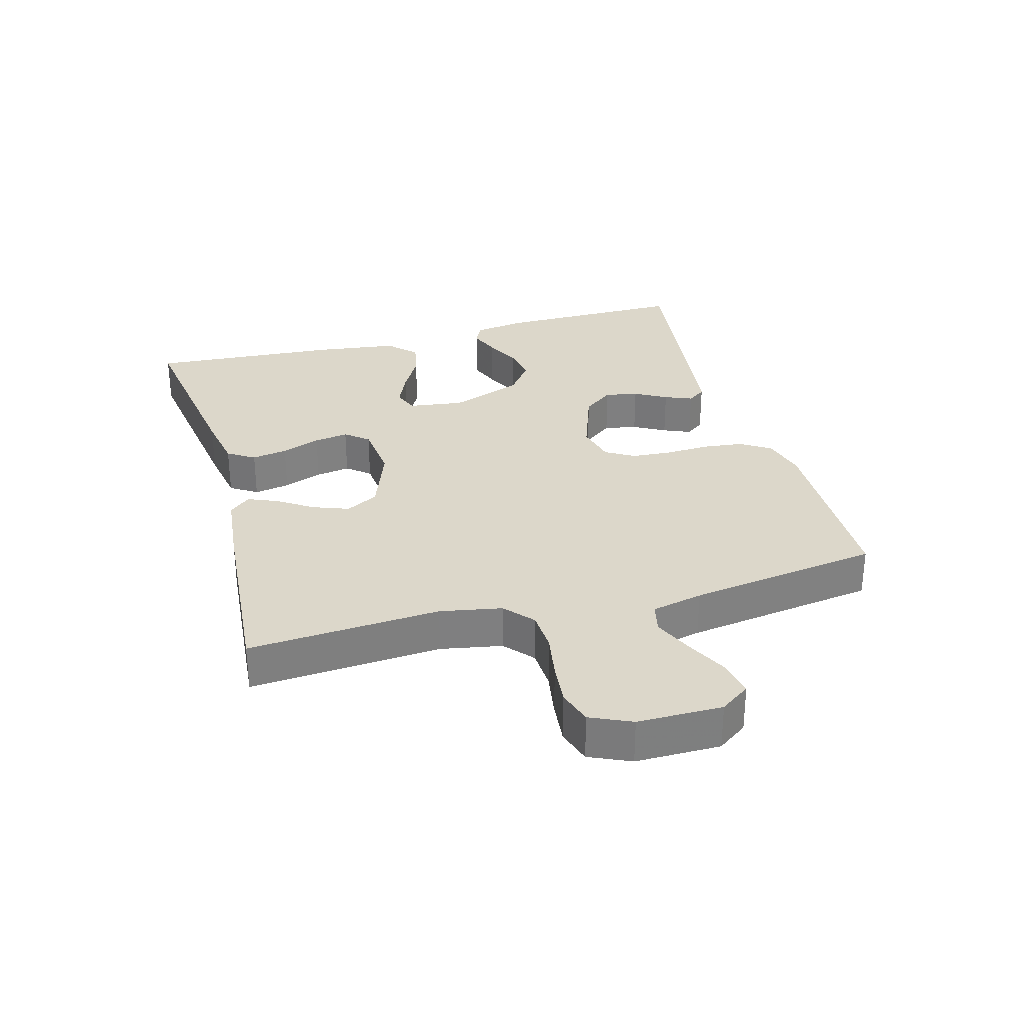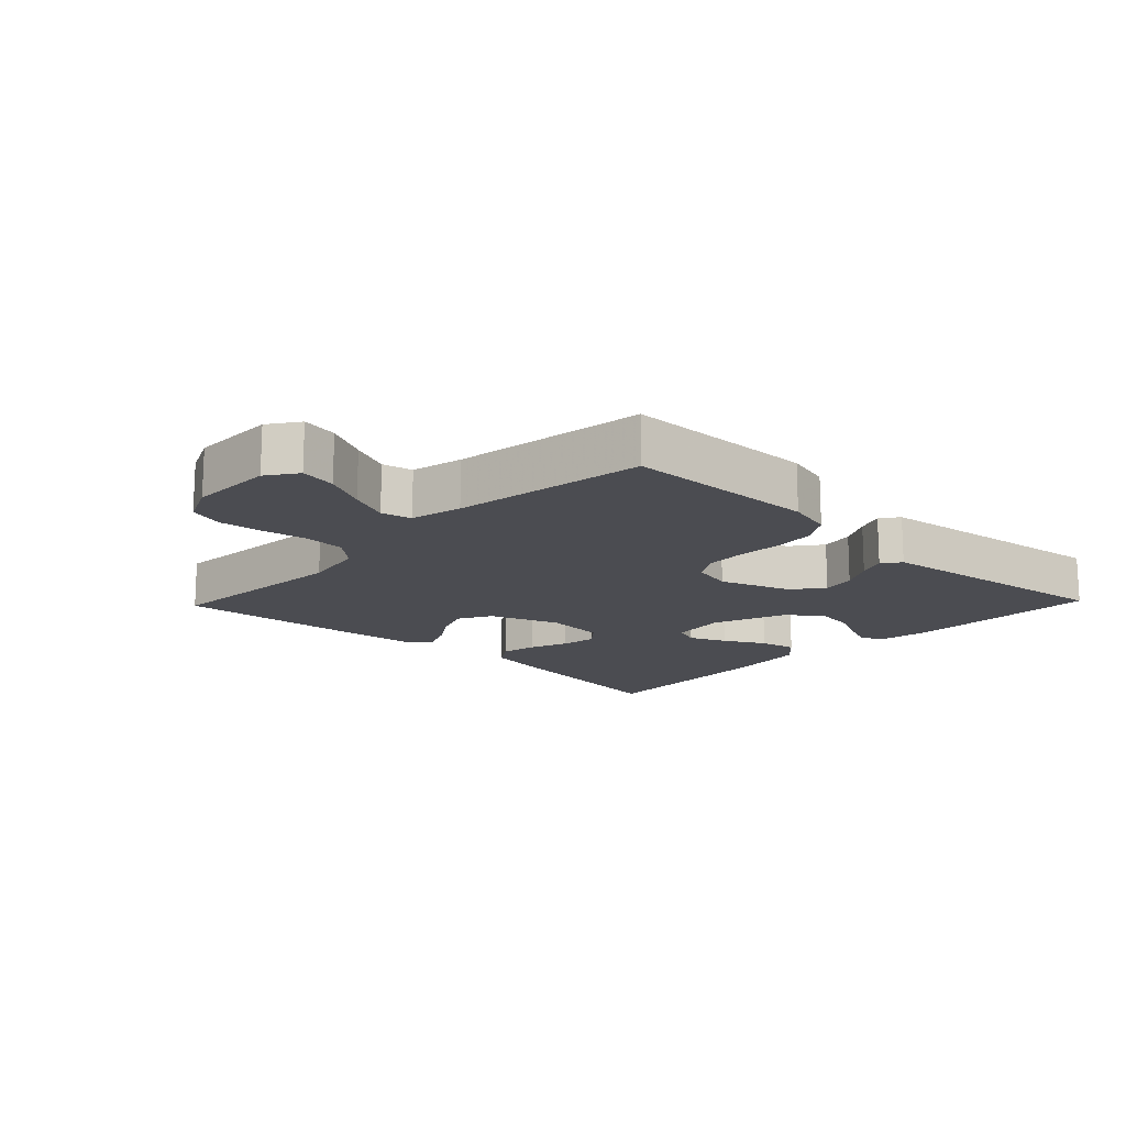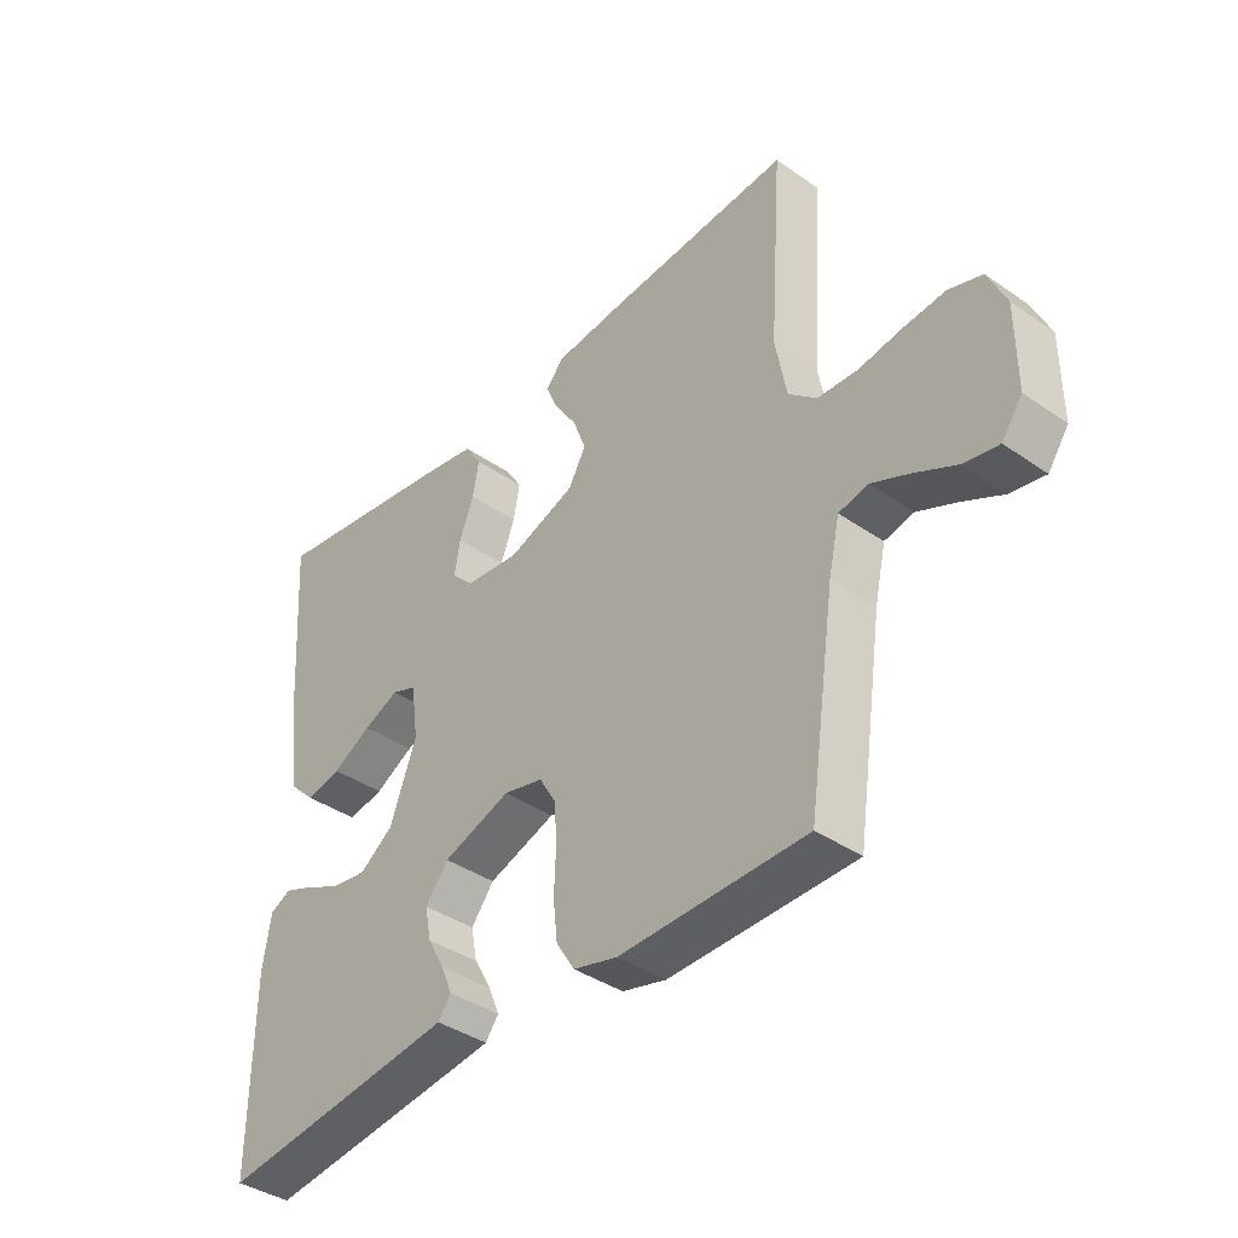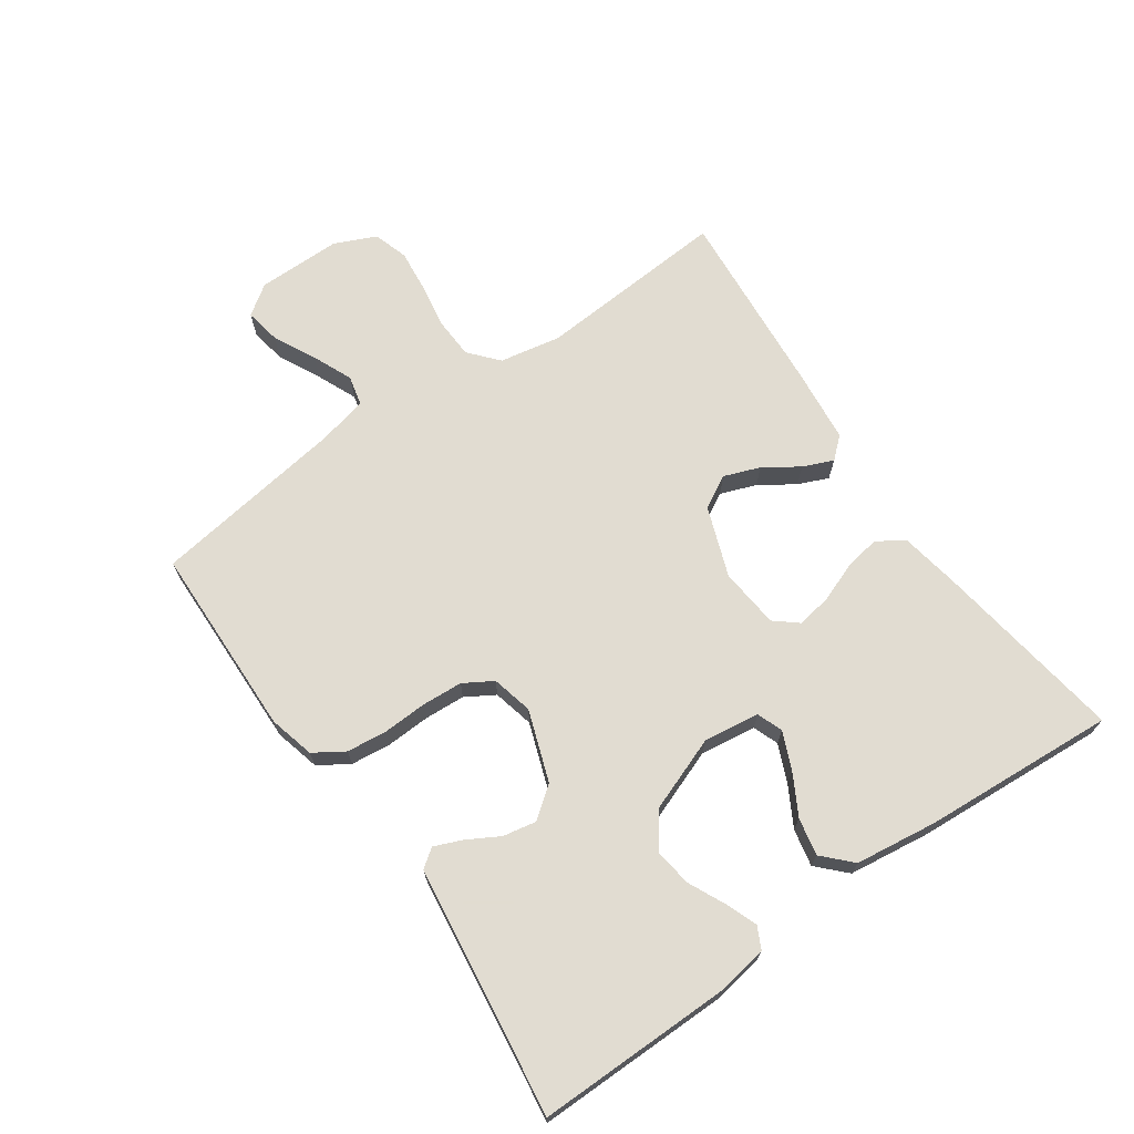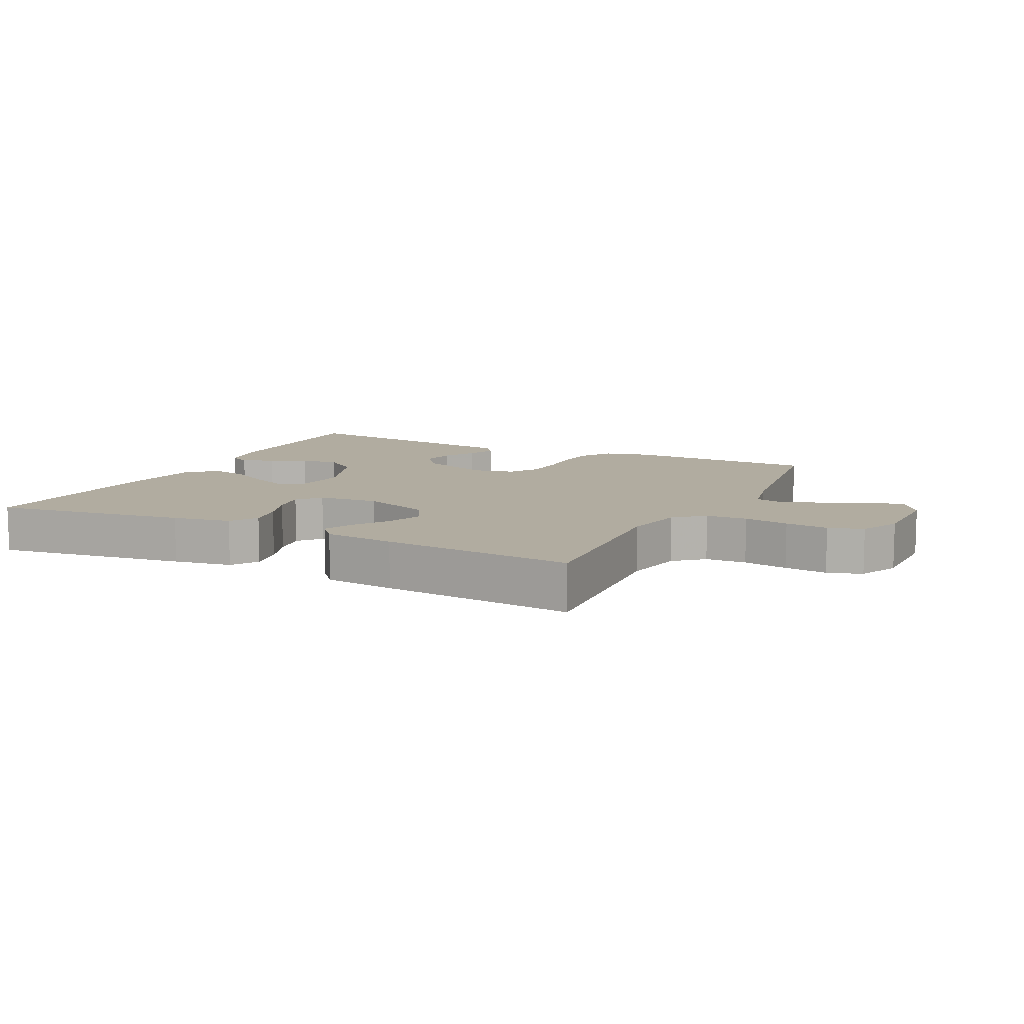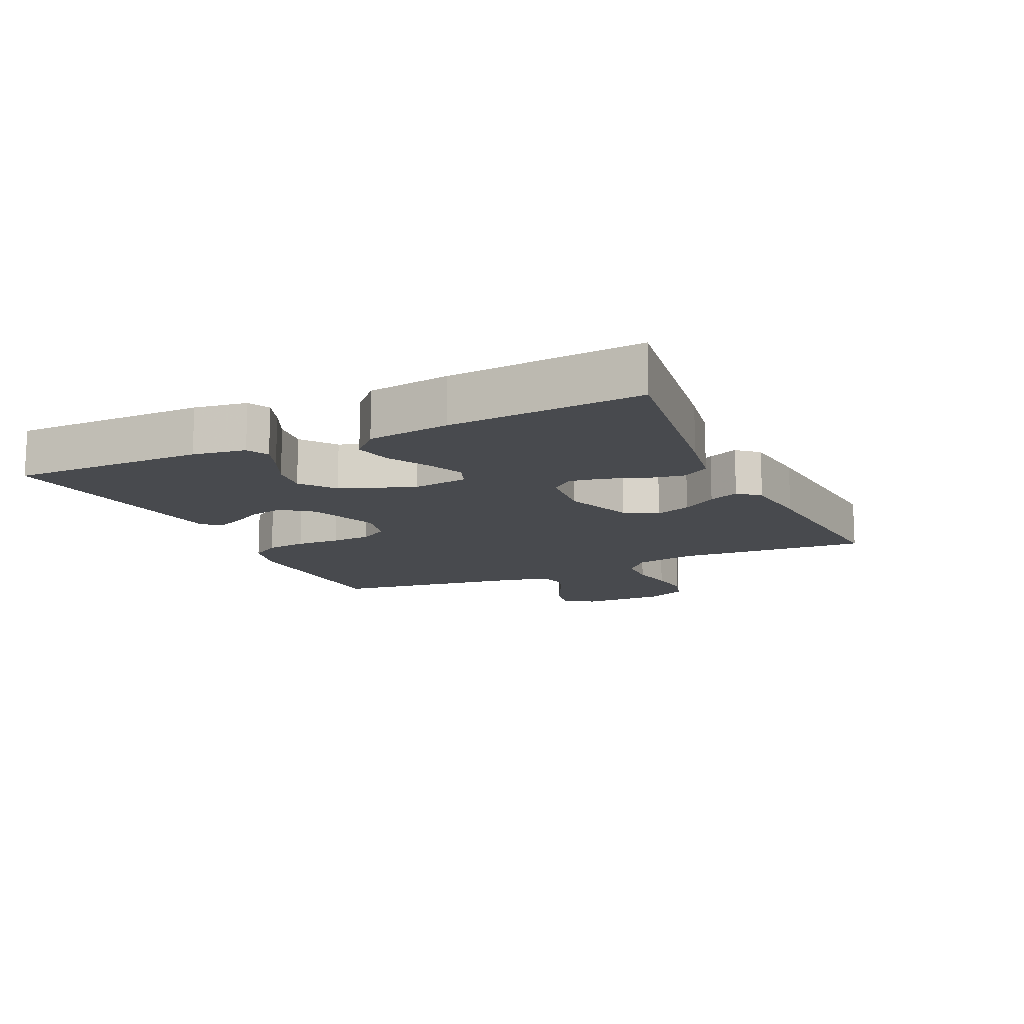
<metadata>
{"format":"obj","ext":"obj","renderer":"f3d","projection":"perspective","resolution":1024,"background":"white","views":[{"elev":30.5,"azim":74.5,"up":"+Y"},{"elev":-15.4,"azim":136.3,"up":"+Y"},{"elev":-39.0,"azim":49.0,"up":"+Z"},{"elev":69.3,"azim":-124.9,"up":"+Y"},{"elev":10.1,"azim":26.5,"up":"+Y"},{"elev":-13.1,"azim":-64.9,"up":"+Y"}]}
</metadata>
<code>
v -0.5 0.07 -0.5
v -0.498 0.07 -0.2
v -0.485 0.07 -0.118
v -0.451 0.07 -0.101
v -0.402 0.07 -0.12
v -0.345 0.07 -0.147
v -0.286 0.07 -0.155
v -0.232 0.07 -0.115
v -0.189 0.07 0
v -0.201 0.07 0.087
v -0.241 0.07 0.102
v -0.299 0.07 0.077
v -0.362 0.07 0.042
v -0.42 0.07 0.03
v -0.463 0.07 0.072
v -0.48 0.07 0.2
v -0.5 0.07 0.5
v -0.2 0.07 0.456
v -0.109 0.07 0.44
v -0.082 0.07 0.398
v -0.092 0.07 0.342
v -0.115 0.07 0.281
v -0.124 0.07 0.227
v -0.094 0.07 0.191
v 0 0.07 0.182
v 0.109 0.07 0.222
v 0.137 0.07 0.273
v 0.116 0.07 0.329
v 0.08 0.07 0.383
v 0.06 0.07 0.43
v 0.089 0.07 0.463
v 0.2 0.07 0.475
v 0.5 0.07 0.5
v 0.479 0.07 0.2
v 0.497 0.07 0.104
v 0.542 0.07 0.065
v 0.606 0.07 0.062
v 0.676 0.07 0.074
v 0.743 0.07 0.081
v 0.797 0.07 0.064
v 0.826 0.07 0
v 0.826 0.07 -0.132
v 0.793 0.07 -0.179
v 0.737 0.07 -0.169
v 0.671 0.07 -0.136
v 0.609 0.07 -0.109
v 0.562 0.07 -0.12
v 0.544 0.07 -0.2
v 0.5 0.07 -0.5
v 0.2 0.07 -0.507
v 0.129 0.07 -0.489
v 0.099 0.07 -0.442
v 0.092 0.07 -0.379
v 0.095 0.07 -0.31
v 0.091 0.07 -0.247
v 0.064 0.07 -0.202
v 0 0.07 -0.187
v -0.11 0.07 -0.226
v -0.147 0.07 -0.274
v -0.137 0.07 -0.326
v -0.109 0.07 -0.376
v -0.091 0.07 -0.419
v -0.112 0.07 -0.448
v -0.2 0.07 -0.46
v -0.5 0 -0.5
v -0.498 0 -0.2
v -0.485 0 -0.118
v -0.451 0 -0.101
v -0.402 0 -0.12
v -0.345 0 -0.147
v -0.286 0 -0.155
v -0.232 0 -0.115
v -0.189 0 0
v -0.201 0 0.087
v -0.241 0 0.102
v -0.299 0 0.077
v -0.362 0 0.042
v -0.42 0 0.03
v -0.463 0 0.072
v -0.48 0 0.2
v -0.5 0 0.5
v -0.2 0 0.456
v -0.109 0 0.44
v -0.082 0 0.398
v -0.092 0 0.342
v -0.115 0 0.281
v -0.124 0 0.227
v -0.094 0 0.191
v 0 0 0.182
v 0.109 0 0.222
v 0.137 0 0.273
v 0.116 0 0.329
v 0.08 0 0.383
v 0.06 0 0.43
v 0.089 0 0.463
v 0.2 0 0.475
v 0.5 0 0.5
v 0.479 0 0.2
v 0.497 0 0.104
v 0.542 0 0.065
v 0.606 0 0.062
v 0.676 0 0.074
v 0.743 0 0.081
v 0.797 0 0.064
v 0.826 0 0
v 0.826 0 -0.132
v 0.793 0 -0.179
v 0.737 0 -0.169
v 0.671 0 -0.136
v 0.609 0 -0.109
v 0.562 0 -0.12
v 0.544 0 -0.2
v 0.5 0 -0.5
v 0.2 0 -0.507
v 0.129 0 -0.489
v 0.099 0 -0.442
v 0.092 0 -0.379
v 0.095 0 -0.31
v 0.091 0 -0.247
v 0.064 0 -0.202
v 0 0 -0.187
v -0.11 0 -0.226
v -0.147 0 -0.274
v -0.137 0 -0.326
v -0.109 0 -0.376
v -0.091 0 -0.419
v -0.112 0 -0.448
v -0.2 0 -0.46
f 60 61 62 63
f 60 63 64 1
f 51 52 53 54
f 51 54 55
f 48 49 50 51
f 47 48 51 55
f 42 43 44 45
f 42 45 46
f 41 42 46
f 40 41 46 47
f 37 38 39 40
f 31 32 33 34
f 31 34 35
f 28 29 30 31
f 27 28 31 35
f 26 27 35 36
f 19 20 21 22
f 19 22 23
f 18 19 23
f 17 18 23
f 16 17 23 24
f 12 13 14 15
f 11 12 15 16
f 10 11 16 24
f 3 4 5 6
f 1 2 3 6
f 59 60 1 6
f 58 59 6 7
f 57 58 7 8
f 56 57 8 9
f 40 47 55 56
f 37 40 56 9
f 36 37 9 10
f 25 26 36 10
f 10 24 25
f 127 126 125 124
f 65 128 127 124
f 118 117 116 115
f 119 118 115
f 115 114 113 112
f 119 115 112 111
f 109 108 107 106
f 110 109 106
f 110 106 105
f 111 110 105 104
f 104 103 102 101
f 98 97 96 95
f 99 98 95
f 95 94 93 92
f 99 95 92 91
f 100 99 91 90
f 86 85 84 83
f 87 86 83
f 87 83 82
f 87 82 81
f 88 87 81 80
f 79 78 77 76
f 80 79 76 75
f 88 80 75 74
f 70 69 68 67
f 70 67 66 65
f 70 65 124 123
f 71 70 123 122
f 72 71 122 121
f 73 72 121 120
f 120 119 111 104
f 73 120 104 101
f 74 73 101 100
f 74 100 90 89
f 89 88 74
f 1 65 66 2
f 2 66 67 3
f 3 67 68 4
f 4 68 69 5
f 5 69 70 6
f 6 70 71 7
f 7 71 72 8
f 8 72 73 9
f 9 73 74 10
f 10 74 75 11
f 11 75 76 12
f 12 76 77 13
f 13 77 78 14
f 14 78 79 15
f 15 79 80 16
f 16 80 81 17
f 17 81 82 18
f 18 82 83 19
f 19 83 84 20
f 20 84 85 21
f 21 85 86 22
f 22 86 87 23
f 23 87 88 24
f 24 88 89 25
f 25 89 90 26
f 26 90 91 27
f 27 91 92 28
f 28 92 93 29
f 29 93 94 30
f 30 94 95 31
f 31 95 96 32
f 32 96 97 33
f 33 97 98 34
f 34 98 99 35
f 35 99 100 36
f 36 100 101 37
f 37 101 102 38
f 38 102 103 39
f 39 103 104 40
f 40 104 105 41
f 41 105 106 42
f 42 106 107 43
f 43 107 108 44
f 44 108 109 45
f 45 109 110 46
f 46 110 111 47
f 47 111 112 48
f 48 112 113 49
f 49 113 114 50
f 50 114 115 51
f 51 115 116 52
f 52 116 117 53
f 53 117 118 54
f 54 118 119 55
f 55 119 120 56
f 56 120 121 57
f 57 121 122 58
f 58 122 123 59
f 59 123 124 60
f 60 124 125 61
f 61 125 126 62
f 62 126 127 63
f 63 127 128 64
f 64 128 65 1

</code>
